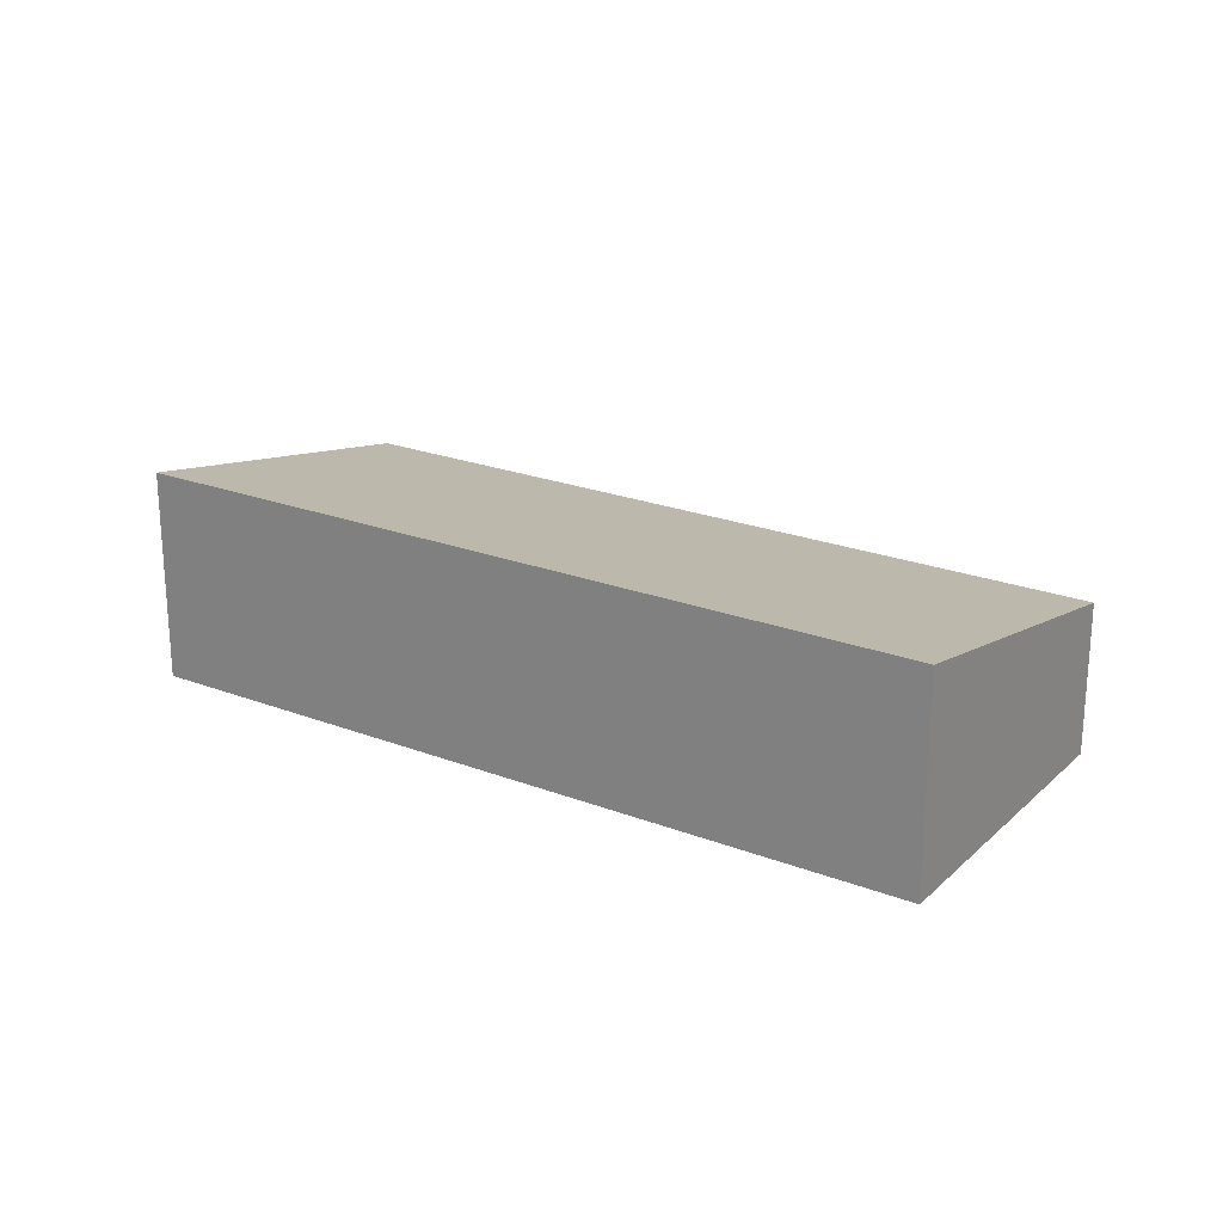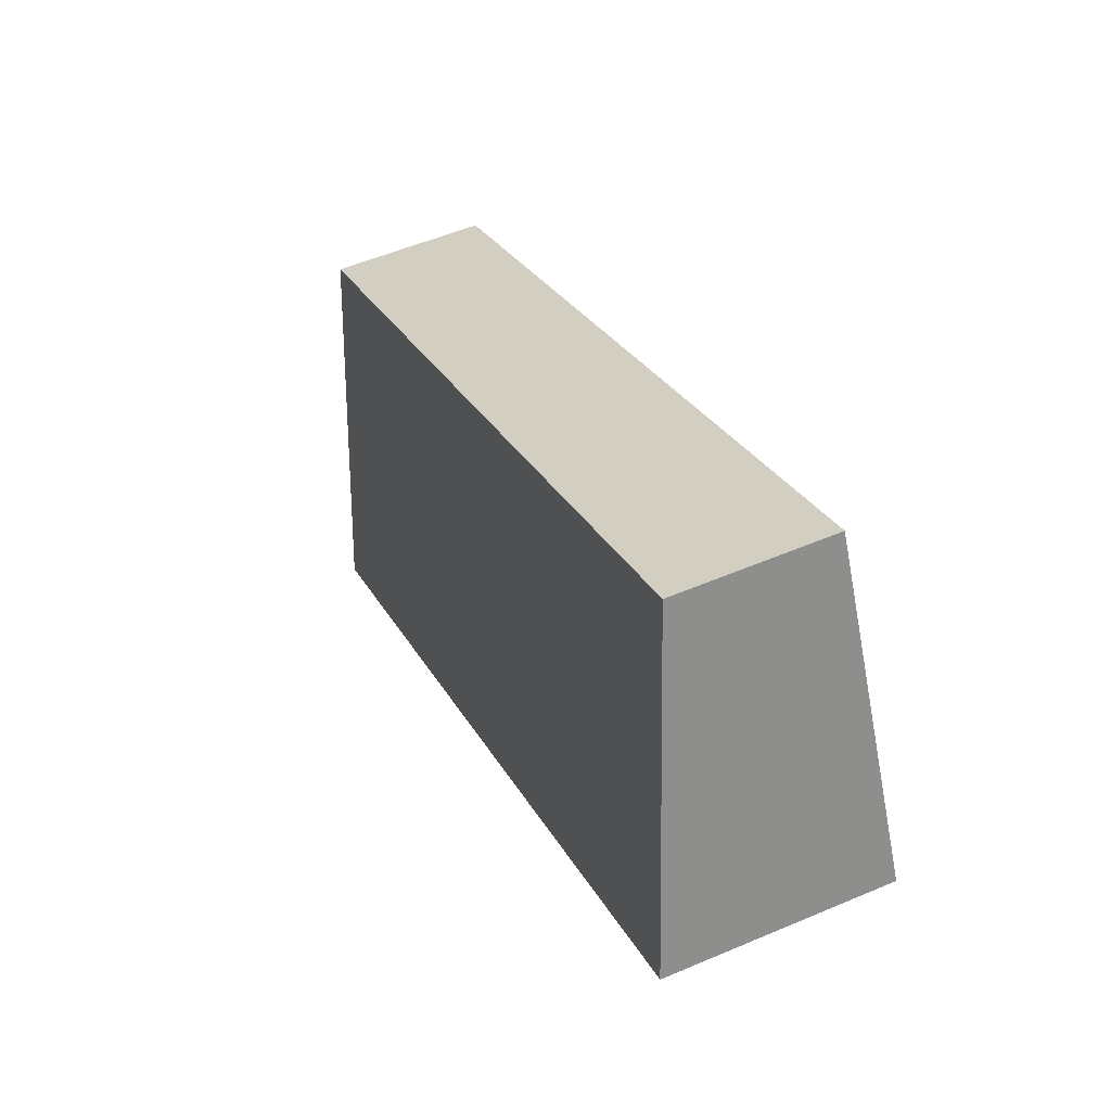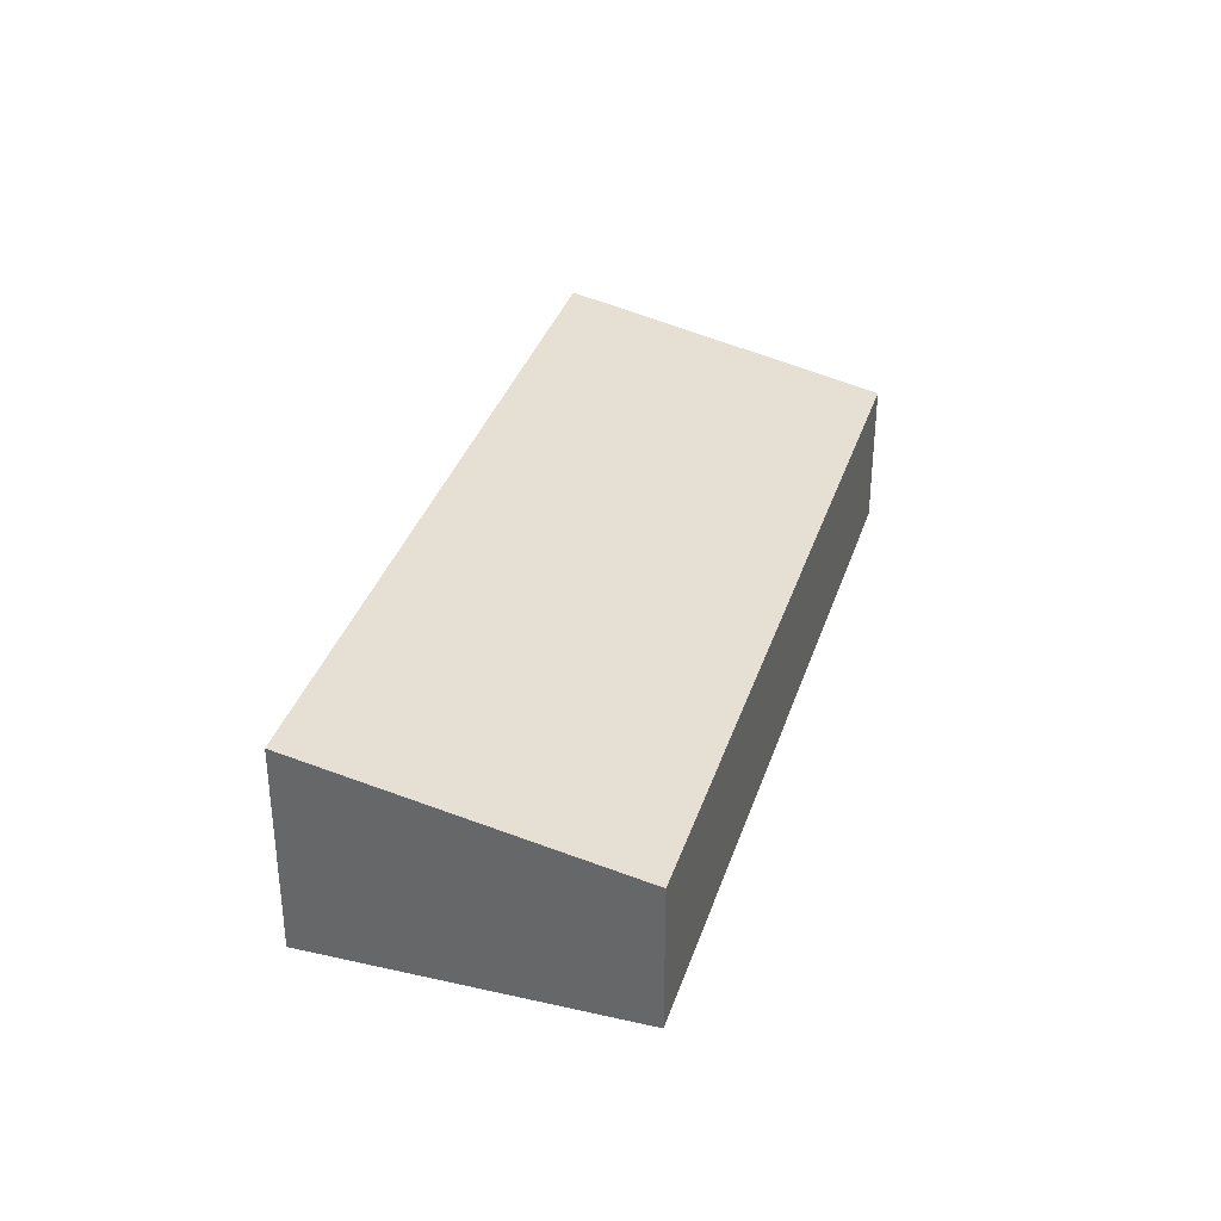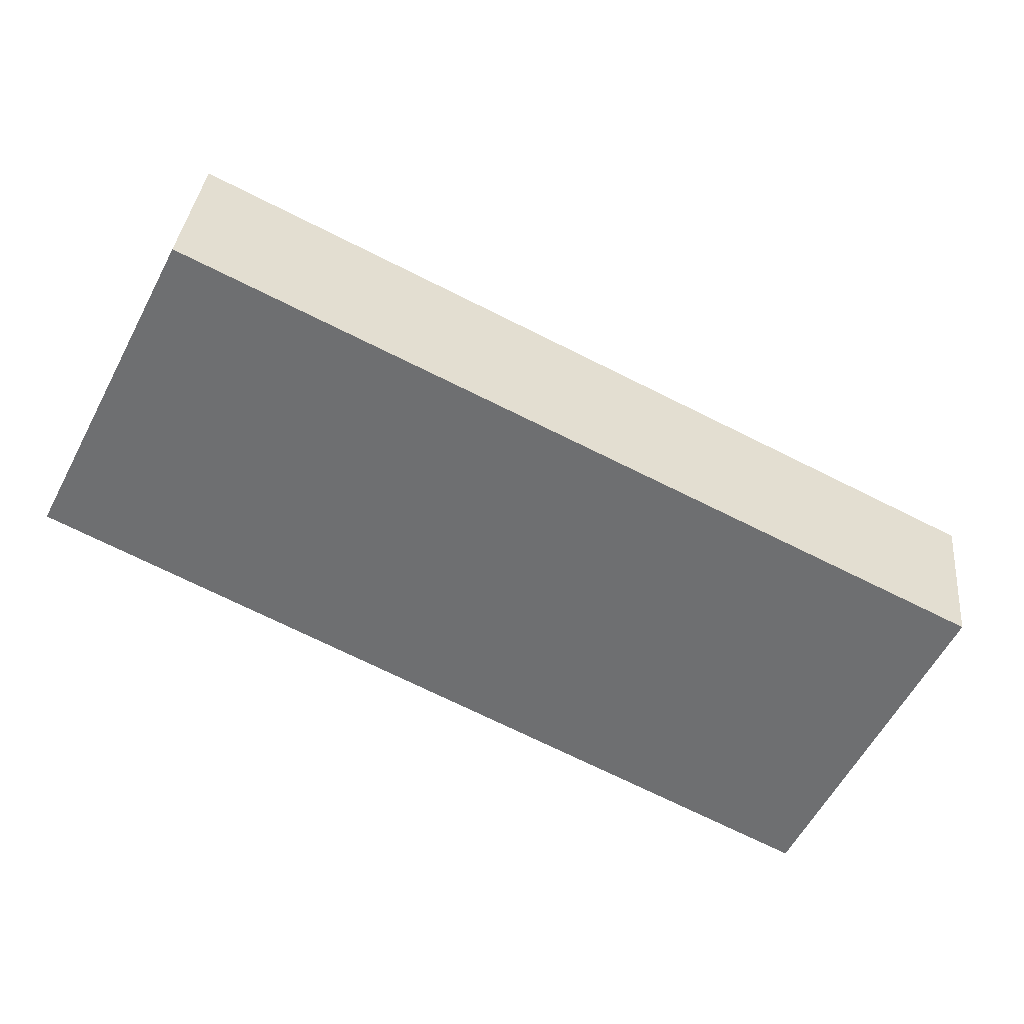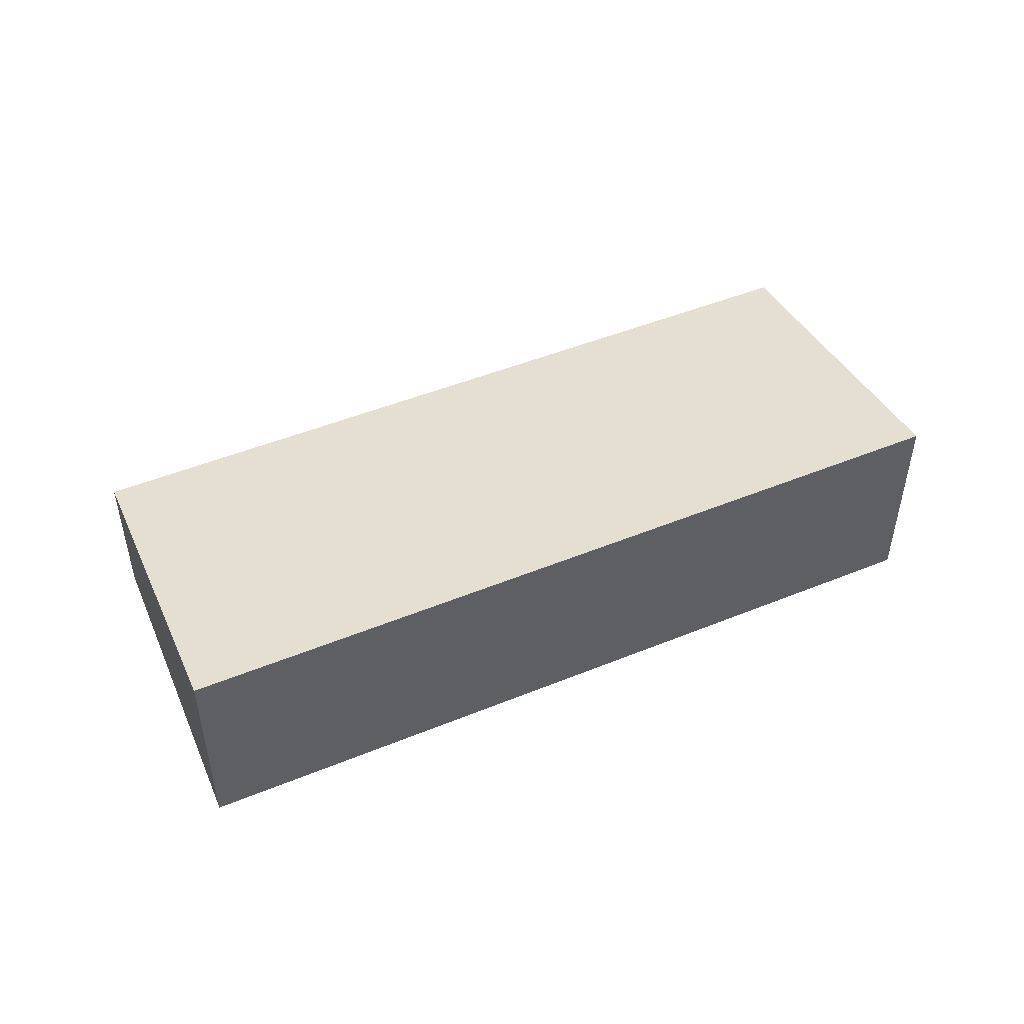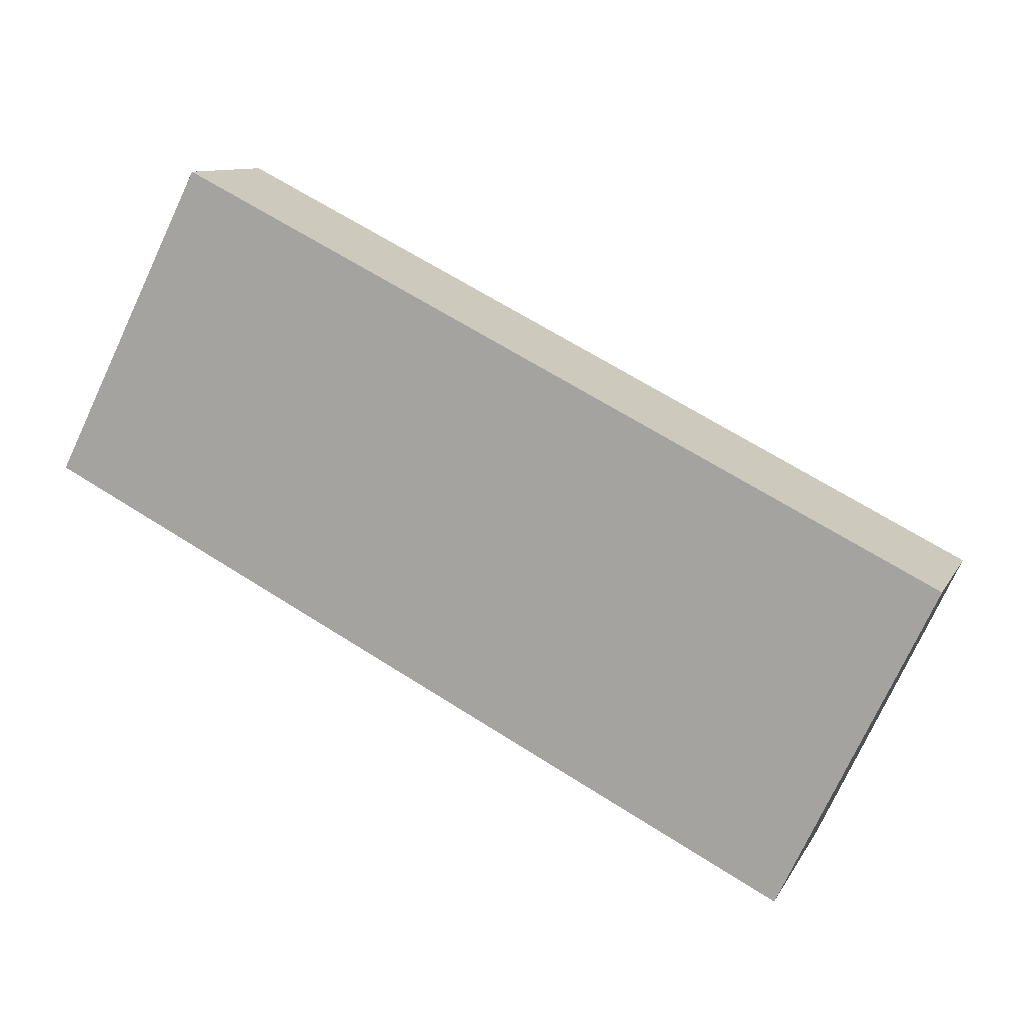
<metadata>
{"format":"obj","ext":"obj","renderer":"f3d","projection":"perspective","resolution":1024,"background":"white","views":[{"elev":22.8,"azim":-119.7,"up":"+Y"},{"elev":54.1,"azim":-114.3,"up":"+Z"},{"elev":34.9,"azim":-46.4,"up":"+Y"},{"elev":34.7,"azim":5.6,"up":"+Z"},{"elev":49.6,"azim":-177.2,"up":"+Y"},{"elev":10.3,"azim":18.4,"up":"+Z"}]}
</metadata>
<code>
v  0 4.001 2.45e-16
v  16.41 2.808 -1.274
v  13.7 4.001 -6.993
v  2.796 2.832 5.536
v  13.7 4.282e-16 -6.993
v  0 0 0
v  2.796 -3.39e-16 5.536
v  16.41 7.801e-17 -1.274
g defaultobject
f 1 2 3
f 2 1 4
f 5 1 3
f 1 5 6
f 6 4 1
f 4 6 7
f 7 2 4
f 2 7 8
f 2 5 3
f 5 2 8
f 8 6 5
f 6 8 7

</code>
